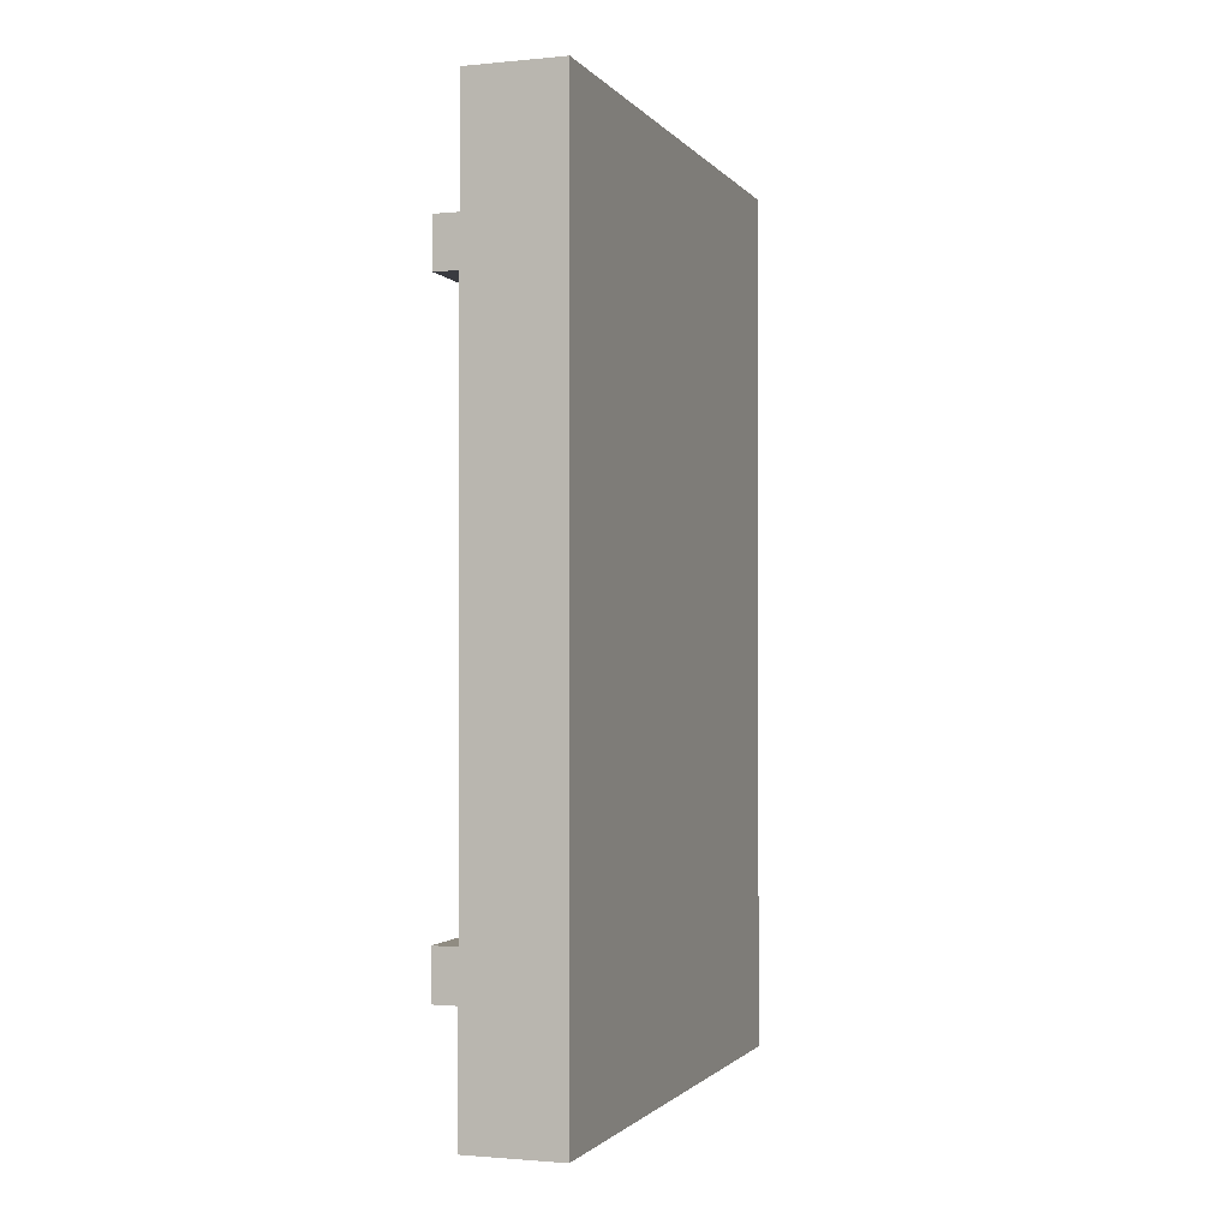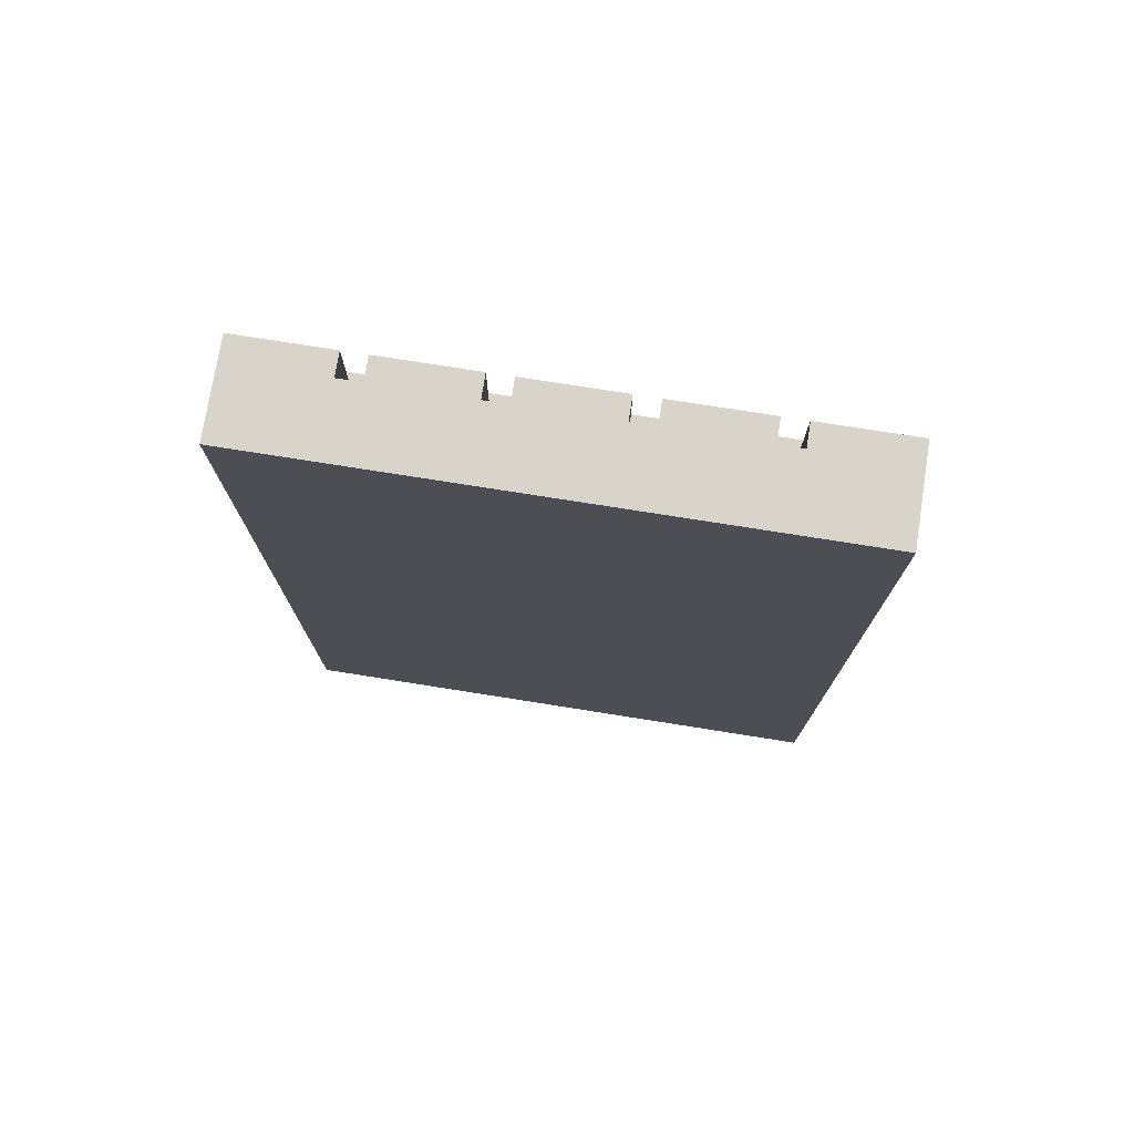
<metadata>
{"format":"obj","ext":"obj","renderer":"f3d","projection":"perspective","resolution":1024,"background":"white","views":[{"elev":-1.4,"azim":-161.1,"up":"+Y"},{"elev":75.4,"azim":-81.0,"up":"+Y"}]}
</metadata>
<code>
o
v -0.2 0 1.1
v -0.2 0 -1.3
v -0.2 3.7 1.1
v -0.2 3.7 -1.3
v 0.2 1.7 -0.8
v 0.2 1.7 -0.9
v 0.2 1.9 -0.8
v 0.2 1.9 -0.9
v 0.1 0 0.7
v 0.1 0 0.6
v 0.1 0 0.2
v 0.1 0 0.1
v 0.1 0 -0.3
v 0.1 0 -0.4
v 0.1 0 -0.8
v 0.1 0 -0.9
v 0.1 0.1 0.7
v 0.1 0.1 0.6
v 0.1 0.1 0.2
v 0.1 0.1 0.1
v 0.1 0.1 -0.3
v 0.1 0.1 -0.4
v 0.1 0.1 -0.8
v 0.1 0.1 -0.9
v 0.1 0.2 -0.3
v 0.1 0.2 -0.4
v 0.1 0.3 -0.8
v 0.1 0.3 -0.9
v 0.1 0.4 -0.8
v 0.1 0.4 -0.9
v 0.1 0.5 0.7
v 0.1 0.5 0.6
v 0.1 0.5 0.2
v 0.1 0.5 0.1
v 0.1 0.5 -0.8
v 0.1 0.5 -0.9
v 0.1 0.7 0.7
v 0.1 0.7 0.6
v 0.1 0.7 0.2
v 0.1 0.7 0.1
v 0.1 0.7 -0.3
v 0.1 0.7 -0.4
v 0.1 0.7 -0.8
v 0.1 0.7 -0.9
v 0.1 1.6 0.7
v 0.1 1.7 0.7
v 0.1 1.7 0.6
v 0.1 1.8 0.7
v 0.1 1.8 0.6
v 0.1 1.9 0.7
v 0.1 2.6 -0.3
v 0.1 2.6 -0.4
v 0.1 2.7 -0.8
v 0.1 2.7 -0.9
v 0.1 2.8 -0.8
v 0.1 2.8 -0.9
v 0.1 2.9 -0.3
v 0.1 2.9 -0.4
v 0.1 3 0.7
v 0.1 3 0.6
v 0.1 3 0.2
v 0.1 3 0.1
v 0.1 3 -0.3
v 0.1 3 -0.4
v 0.1 3 -0.8
v 0.1 3 -0.9
v 0.1 3.2 0.7
v 0.1 3.2 0.6
v 0.1 3.2 0.2
v 0.1 3.2 0.1
v 0.1 3.2 -0.3
v 0.1 3.2 -0.4
v 0.1 3.2 -0.8
v 0.1 3.2 -0.9
v 0.1 3.6 0.7
v 0.1 3.6 0.6
v 0.1 3.6 0.2
v 0.1 3.6 0.1
v 0.1 3.6 -0.3
v 0.1 3.6 -0.4
v 0.1 3.6 -0.8
v 0.1 3.6 -0.9
v 0.1 3.7 0.7
v 0.1 3.7 0.6
v 0.1 3.7 0.2
v 0.1 3.7 0.1
v 0.1 3.7 -0.3
v 0.1 3.7 -0.4
v 0.1 3.7 -0.8
v 0.1 3.7 -0.9
v 0.2 0 1.1
v 0.2 0 0.7
v 0.2 0 0.6
v 0.2 0 0.2
v 0.2 0 0.1
v 0.2 0 -0.3
v 0.2 0 -0.4
v 0.2 0 -0.8
v 0.2 0 -0.9
v 0.2 0 -1.3
v 0.2 0.2 -0.3
v 0.2 0.2 -0.4
v 0.2 0.3 -0.2
v 0.2 0.3 -0.3
v 0.2 0.3 -0.4
v 0.2 0.3 -0.8
v 0.2 0.3 -0.9
v 0.2 0.3 -1.3
v 0.2 0.4 -0.2
v 0.2 0.4 -0.3
v 0.2 0.4 -0.4
v 0.2 0.4 -0.8
v 0.2 0.4 -0.9
v 0.2 0.4 -1.3
v 0.2 0.5 1.1
v 0.2 0.5 0.7
v 0.2 0.5 0.6
v 0.2 0.5 0.2
v 0.2 0.5 0.1
v 0.2 0.5 -0.3
v 0.2 0.5 -0.4
v 0.2 0.5 -0.8
v 0.2 0.5 -0.9
v 0.2 0.5 -1.3
v 0.2 0.7 1.1
v 0.2 0.7 0.7
v 0.2 0.7 0.6
v 0.2 0.7 0.2
v 0.2 0.7 0.1
v 0.2 0.7 -0.3
v 0.2 0.7 -0.4
v 0.2 0.7 -0.8
v 0.2 0.7 -0.9
v 0.2 0.7 -1.3
v 0.2 1.6 0.8
v 0.2 1.6 0.7
v 0.2 1.7 1.1
v 0.2 1.7 0.8
v 0.2 1.7 0.7
v 0.2 1.7 0.6
v 0.2 1.7 -0.7
v 0.2 1.7 -0.8
v 0.2 1.7 -0.9
v 0.2 1.8 1.1
v 0.2 1.8 0.8
v 0.2 1.8 0.7
v 0.2 1.8 0.6
v 0.2 1.9 0.8
v 0.2 1.9 0.7
v 0.2 1.9 -0.7
v 0.2 1.9 -0.8
v 0.2 1.9 -0.9
v 0.2 2.6 -0.3
v 0.2 2.6 -0.4
v 0.2 2.7 -0.2
v 0.2 2.7 -0.3
v 0.2 2.7 -0.4
v 0.2 2.7 -0.8
v 0.2 2.7 -0.9
v 0.2 2.7 -1.3
v 0.2 2.8 -0.2
v 0.2 2.8 -0.3
v 0.2 2.8 -0.4
v 0.2 2.8 -0.8
v 0.2 2.8 -0.9
v 0.2 2.8 -1.3
v 0.2 2.9 -0.3
v 0.2 2.9 -0.4
v 0.2 3 1.1
v 0.2 3 0.7
v 0.2 3 0.6
v 0.2 3 0.2
v 0.2 3 0.1
v 0.2 3 -0.3
v 0.2 3 -0.4
v 0.2 3 -0.8
v 0.2 3 -0.9
v 0.2 3 -1.3
v 0.2 3.2 1.1
v 0.2 3.2 0.7
v 0.2 3.2 0.6
v 0.2 3.2 0.2
v 0.2 3.2 0.1
v 0.2 3.2 -0.3
v 0.2 3.2 -0.4
v 0.2 3.2 -0.8
v 0.2 3.2 -0.9
v 0.2 3.2 -1.3
v 0.2 3.7 1.1
v 0.2 3.7 0.7
v 0.2 3.7 0.6
v 0.2 3.7 0.2
v 0.2 3.7 0.1
v 0.2 3.7 -0.3
v 0.2 3.7 -0.4
v 0.2 3.7 -0.8
v 0.2 3.7 -0.9
v 0.2 3.7 -1.3
v 0.3 0.5 1.1
v 0.3 0.5 -1.3
v 0.3 0.7 1.1
v 0.3 0.7 -1.3
v 0.3 1.7 -0.7
v 0.3 1.7 -0.9
v 0.3 1.9 -0.7
v 0.3 1.9 -0.9
v 0.3 3 1.1
v 0.3 3 -1.3
v 0.3 3.2 1.1
v 0.3 3.2 -1.3
v -0.2 0 1.1
v -0.2 3.7 1.1
v 0.1 1.7 1.1
v 0.1 1.8 1.1
v 0.2 0 1.1
v 0.2 0.5 1.1
v 0.2 0.7 1.1
v 0.2 1.7 1.1
v 0.2 1.8 1.1
v 0.2 3 1.1
v 0.2 3.2 1.1
v 0.2 3.7 1.1
v 0.3 0.5 1.1
v 0.3 0.7 1.1
v 0.3 3 1.1
v 0.3 3.2 1.1
v 0.1 0 0.6
v 0.1 0.1 0.6
v 0.1 0.5 0.6
v 0.1 0.7 0.6
v 0.1 1.7 0.6
v 0.1 1.8 0.6
v 0.1 3 0.6
v 0.1 3.2 0.6
v 0.1 3.6 0.6
v 0.1 3.7 0.6
v 0.2 0 0.6
v 0.2 0.5 0.6
v 0.2 0.7 0.6
v 0.2 1.7 0.6
v 0.2 1.8 0.6
v 0.2 3 0.6
v 0.2 3.2 0.6
v 0.2 3.7 0.6
v 0.1 0 0.1
v 0.1 0.1 0.1
v 0.1 0.5 0.1
v 0.1 0.7 0.1
v 0.1 3 0.1
v 0.1 3.2 0.1
v 0.1 3.6 0.1
v 0.1 3.7 0.1
v 0.2 0 0.1
v 0.2 0.5 0.1
v 0.2 0.7 0.1
v 0.2 3 0.1
v 0.2 3.2 0.1
v 0.2 3.7 0.1
v 0.1 0 -0.4
v 0.1 0.1 -0.4
v 0.1 0.2 -0.4
v 0.1 0.7 -0.4
v 0.1 2.6 -0.4
v 0.1 2.9 -0.4
v 0.1 3 -0.4
v 0.1 3.2 -0.4
v 0.1 3.6 -0.4
v 0.1 3.7 -0.4
v 0.2 0 -0.4
v 0.2 0.2 -0.4
v 0.2 0.7 -0.4
v 0.2 2.6 -0.4
v 0.2 2.9 -0.4
v 0.2 3 -0.4
v 0.2 3.2 -0.4
v 0.2 3.7 -0.4
v 0.2 1.7 -0.7
v 0.2 1.9 -0.7
v 0.3 1.7 -0.7
v 0.3 1.9 -0.7
v 0.1 0 -0.9
v 0.1 0.1 -0.9
v 0.1 0.3 -0.9
v 0.1 0.4 -0.9
v 0.1 0.5 -0.9
v 0.1 0.7 -0.9
v 0.1 2.7 -0.9
v 0.1 2.8 -0.9
v 0.1 3 -0.9
v 0.1 3.2 -0.9
v 0.1 3.6 -0.9
v 0.1 3.7 -0.9
v 0.2 0 -0.9
v 0.2 0.3 -0.9
v 0.2 0.4 -0.9
v 0.2 0.5 -0.9
v 0.2 0.7 -0.9
v 0.2 1.7 -0.9
v 0.2 1.9 -0.9
v 0.2 2.7 -0.9
v 0.2 2.8 -0.9
v 0.2 3 -0.9
v 0.2 3.2 -0.9
v 0.2 3.7 -0.9
v 0.1 0 0.7
v 0.1 0.1 0.7
v 0.1 0.5 0.7
v 0.1 0.7 0.7
v 0.1 1.6 0.7
v 0.1 1.7 0.7
v 0.1 1.8 0.7
v 0.1 1.9 0.7
v 0.1 3 0.7
v 0.1 3.2 0.7
v 0.1 3.6 0.7
v 0.1 3.7 0.7
v 0.2 0 0.7
v 0.2 0.5 0.7
v 0.2 0.7 0.7
v 0.2 1.6 0.7
v 0.2 1.7 0.7
v 0.2 1.8 0.7
v 0.2 1.9 0.7
v 0.2 3 0.7
v 0.2 3.2 0.7
v 0.2 3.7 0.7
v 0.1 0 0.2
v 0.1 0.1 0.2
v 0.1 0.5 0.2
v 0.1 0.7 0.2
v 0.1 3 0.2
v 0.1 3.2 0.2
v 0.1 3.6 0.2
v 0.1 3.7 0.2
v 0.2 0 0.2
v 0.2 0.5 0.2
v 0.2 0.7 0.2
v 0.2 3 0.2
v 0.2 3.2 0.2
v 0.2 3.7 0.2
v 0.1 0 -0.3
v 0.1 0.1 -0.3
v 0.1 0.2 -0.3
v 0.1 0.7 -0.3
v 0.1 2.6 -0.3
v 0.1 2.9 -0.3
v 0.1 3 -0.3
v 0.1 3.2 -0.3
v 0.1 3.6 -0.3
v 0.1 3.7 -0.3
v 0.2 0 -0.3
v 0.2 0.2 -0.3
v 0.2 0.7 -0.3
v 0.2 2.6 -0.3
v 0.2 2.9 -0.3
v 0.2 3 -0.3
v 0.2 3.2 -0.3
v 0.2 3.7 -0.3
v 0.1 0 -0.8
v 0.1 0.1 -0.8
v 0.1 0.3 -0.8
v 0.1 0.4 -0.8
v 0.1 0.5 -0.8
v 0.1 0.7 -0.8
v 0.1 2.7 -0.8
v 0.1 2.8 -0.8
v 0.1 3 -0.8
v 0.1 3.2 -0.8
v 0.1 3.6 -0.8
v 0.1 3.7 -0.8
v 0.2 0 -0.8
v 0.2 0.3 -0.8
v 0.2 0.4 -0.8
v 0.2 0.5 -0.8
v 0.2 0.7 -0.8
v 0.2 1.7 -0.8
v 0.2 1.9 -0.8
v 0.2 2.7 -0.8
v 0.2 2.8 -0.8
v 0.2 3 -0.8
v 0.2 3.2 -0.8
v 0.2 3.7 -0.8
v 0.2 1.7 -0.9
v 0.2 1.9 -0.9
v 0.3 1.7 -0.9
v 0.3 1.9 -0.9
v -0.2 0 -1.3
v -0.2 3.7 -1.3
v 0.1 0.3 -1.3
v 0.1 0.4 -1.3
v 0.1 2.7 -1.3
v 0.1 2.8 -1.3
v 0.2 0 -1.3
v 0.2 0.3 -1.3
v 0.2 0.4 -1.3
v 0.2 0.5 -1.3
v 0.2 0.7 -1.3
v 0.2 2.7 -1.3
v 0.2 2.8 -1.3
v 0.2 3 -1.3
v 0.2 3.2 -1.3
v 0.2 3.7 -1.3
v 0.3 0.5 -1.3
v 0.3 0.7 -1.3
v 0.3 3 -1.3
v 0.3 3.2 -1.3
v -0.2 0 1.1
v 0.2 0 1.1
v 0.1 0 0.7
v 0.2 0 0.7
v 0.1 0 0.6
v 0.2 0 0.6
v 0.1 0 0.2
v 0.2 0 0.2
v 0.1 0 0.1
v 0.2 0 0.1
v 0.1 0 -0.3
v 0.2 0 -0.3
v 0.1 0 -0.4
v 0.2 0 -0.4
v 0.1 0 -0.8
v 0.2 0 -0.8
v 0.1 0 -0.9
v 0.2 0 -0.9
v -0.2 0 -1.3
v 0.2 0 -1.3
v 0.1 0.2 -0.3
v 0.2 0.2 -0.3
v 0.1 0.2 -0.4
v 0.2 0.2 -0.4
v 0.1 0.3 -0.8
v 0.2 0.3 -0.8
v 0.1 0.3 -0.9
v 0.2 0.3 -0.9
v 0.2 0.5 1.1
v 0.3 0.5 1.1
v 0.1 0.5 0.7
v 0.2 0.5 0.7
v 0.1 0.5 0.6
v 0.2 0.5 0.6
v 0.1 0.5 0.2
v 0.2 0.5 0.2
v 0.1 0.5 0.1
v 0.2 0.5 0.1
v 0.2 0.5 -0.3
v 0.2 0.5 -0.4
v 0.1 0.5 -0.8
v 0.2 0.5 -0.8
v 0.1 0.5 -0.9
v 0.2 0.5 -0.9
v 0.2 0.5 -1.3
v 0.3 0.5 -1.3
v 0.1 1.7 0.7
v 0.2 1.7 0.7
v 0.1 1.7 0.6
v 0.2 1.7 0.6
v 0.2 1.7 -0.7
v 0.3 1.7 -0.7
v 0.2 1.7 -0.8
v 0.2 1.7 -0.9
v 0.3 1.7 -0.9
v 0.1 2.6 -0.3
v 0.2 2.6 -0.3
v 0.1 2.6 -0.4
v 0.2 2.6 -0.4
v 0.1 2.7 -0.8
v 0.2 2.7 -0.8
v 0.1 2.7 -0.9
v 0.2 2.7 -0.9
v 0.2 3 1.1
v 0.3 3 1.1
v 0.1 3 0.7
v 0.2 3 0.7
v 0.1 3 0.6
v 0.2 3 0.6
v 0.1 3 0.2
v 0.2 3 0.2
v 0.1 3 0.1
v 0.2 3 0.1
v 0.1 3 -0.3
v 0.2 3 -0.3
v 0.1 3 -0.4
v 0.2 3 -0.4
v 0.1 3 -0.8
v 0.2 3 -0.8
v 0.1 3 -0.9
v 0.2 3 -0.9
v 0.2 3 -1.3
v 0.3 3 -1.3
v 0.1 0.4 -0.8
v 0.2 0.4 -0.8
v 0.1 0.4 -0.9
v 0.2 0.4 -0.9
v 0.2 0.7 1.1
v 0.3 0.7 1.1
v 0.1 0.7 0.7
v 0.2 0.7 0.7
v 0.1 0.7 0.6
v 0.2 0.7 0.6
v 0.1 0.7 0.2
v 0.2 0.7 0.2
v 0.1 0.7 0.1
v 0.2 0.7 0.1
v 0.1 0.7 -0.3
v 0.2 0.7 -0.3
v 0.1 0.7 -0.4
v 0.2 0.7 -0.4
v 0.1 0.7 -0.8
v 0.2 0.7 -0.8
v 0.1 0.7 -0.9
v 0.2 0.7 -0.9
v 0.2 0.7 -1.3
v 0.3 0.7 -1.3
v 0.1 1.8 0.7
v 0.2 1.8 0.7
v 0.1 1.8 0.6
v 0.2 1.8 0.6
v 0.2 1.9 -0.7
v 0.3 1.9 -0.7
v 0.2 1.9 -0.8
v 0.2 1.9 -0.9
v 0.3 1.9 -0.9
v 0.1 2.8 -0.8
v 0.2 2.8 -0.8
v 0.1 2.8 -0.9
v 0.2 2.8 -0.9
v 0.1 2.9 -0.3
v 0.2 2.9 -0.3
v 0.1 2.9 -0.4
v 0.2 2.9 -0.4
v 0.2 3.2 1.1
v 0.3 3.2 1.1
v 0.1 3.2 0.7
v 0.2 3.2 0.7
v 0.1 3.2 0.6
v 0.2 3.2 0.6
v 0.1 3.2 0.2
v 0.2 3.2 0.2
v 0.1 3.2 0.1
v 0.2 3.2 0.1
v 0.1 3.2 -0.3
v 0.2 3.2 -0.3
v 0.1 3.2 -0.4
v 0.2 3.2 -0.4
v 0.1 3.2 -0.8
v 0.2 3.2 -0.8
v 0.1 3.2 -0.9
v 0.2 3.2 -0.9
v 0.2 3.2 -1.3
v 0.3 3.2 -1.3
v -0.2 3.7 1.1
v 0.2 3.7 1.1
v 0.1 3.7 0.7
v 0.2 3.7 0.7
v 0.1 3.7 0.6
v 0.2 3.7 0.6
v 0.1 3.7 0.2
v 0.2 3.7 0.2
v 0.1 3.7 0.1
v 0.2 3.7 0.1
v 0.1 3.7 -0.3
v 0.2 3.7 -0.3
v 0.1 3.7 -0.4
v 0.2 3.7 -0.4
v 0.1 3.7 -0.8
v 0.2 3.7 -0.8
v 0.1 3.7 -0.9
v 0.2 3.7 -0.9
v -0.2 3.7 -1.3
v 0.2 3.7 -1.3
f 3 2 1
f 4 2 3
f 7 6 5
f 8 6 7
f 9 10 17
f 17 10 18
f 11 12 19
f 19 12 20
f 13 14 21
f 21 14 22
f 15 16 23
f 23 16 24
f 21 22 25
f 25 22 26
f 23 24 27
f 27 24 28
f 17 18 31
f 31 18 32
f 19 20 33
f 33 20 34
f 29 30 35
f 35 30 36
f 37 38 45
f 45 38 46
f 46 38 47
f 48 49 50
f 41 42 51
f 51 42 52
f 43 44 53
f 53 44 54
f 50 49 59
f 59 49 60
f 39 40 61
f 61 40 62
f 57 58 63
f 63 58 64
f 55 56 65
f 65 56 66
f 67 68 75
f 75 68 76
f 69 70 77
f 77 70 78
f 71 72 79
f 79 72 80
f 73 74 81
f 81 74 82
f 75 76 83
f 83 76 84
f 77 78 85
f 85 78 86
f 79 80 87
f 87 80 88
f 81 82 89
f 89 82 90
f 95 96 101
f 97 98 102
f 95 101 103
f 101 102 104
f 103 101 104
f 102 98 105
f 104 102 105
f 105 98 106
f 99 100 107
f 107 100 108
f 105 106 109
f 95 103 109
f 107 108 109
f 106 107 109
f 103 104 109
f 104 105 109
f 109 108 110
f 110 108 111
f 111 108 112
f 112 108 113
f 113 108 114
f 91 92 115
f 115 92 116
f 93 94 117
f 117 94 118
f 95 109 119
f 109 110 119
f 110 111 120
f 119 110 120
f 111 112 121
f 120 111 121
f 121 112 122
f 113 114 123
f 123 114 124
f 125 126 135
f 135 126 136
f 125 135 137
f 135 136 138
f 137 135 138
f 138 136 139
f 127 128 140
f 131 132 141
f 141 132 142
f 133 134 143
f 138 139 144
f 139 140 144
f 137 138 144
f 144 140 145
f 145 140 146
f 140 128 147
f 146 140 147
f 145 146 148
f 144 145 148
f 148 146 149
f 131 141 150
f 143 134 152
f 129 130 153
f 150 151 154
f 131 150 154
f 129 153 155
f 153 154 156
f 155 153 156
f 154 151 157
f 156 154 157
f 157 151 158
f 152 134 159
f 159 134 160
f 129 155 161
f 157 158 161
f 159 160 161
f 158 159 161
f 155 156 161
f 156 157 161
f 161 160 162
f 162 160 163
f 163 160 164
f 164 160 165
f 165 160 166
f 161 162 167
f 162 163 167
f 163 164 168
f 167 163 168
f 148 149 169
f 144 148 169
f 169 149 170
f 147 128 171
f 171 128 172
f 161 167 173
f 129 161 173
f 173 167 174
f 168 164 175
f 175 164 176
f 165 166 177
f 177 166 178
f 179 180 189
f 189 180 190
f 181 182 191
f 191 182 192
f 183 184 193
f 193 184 194
f 185 186 195
f 195 186 196
f 187 188 197
f 197 188 198
f 199 200 201
f 201 200 202
f 203 204 205
f 205 204 206
f 207 208 209
f 209 208 210
f 213 212 211
f 214 212 213
f 215 213 211
f 216 213 215
f 217 213 216
f 218 214 213
f 218 213 217
f 219 212 214
f 219 214 218
f 220 212 219
f 221 212 220
f 222 212 221
f 223 217 216
f 224 217 223
f 225 221 220
f 226 221 225
f 237 228 227
f 237 229 228
f 238 229 237
f 239 231 230
f 240 231 239
f 241 233 232
f 242 233 241
f 243 236 235
f 243 235 234
f 244 236 243
f 253 246 245
f 253 247 246
f 254 247 253
f 255 249 248
f 256 249 255
f 257 252 251
f 257 251 250
f 258 252 257
f 269 260 259
f 269 261 260
f 270 261 269
f 271 263 262
f 272 263 271
f 273 265 264
f 274 265 273
f 275 268 267
f 275 267 266
f 276 268 275
f 279 278 277
f 280 278 279
f 293 282 281
f 293 283 282
f 294 283 293
f 295 285 284
f 296 285 295
f 297 287 286
f 298 287 297
f 299 287 298
f 300 287 299
f 301 289 288
f 302 289 301
f 303 292 291
f 303 291 290
f 304 292 303
f 305 306 317
f 306 307 317
f 317 307 318
f 308 309 319
f 309 310 320
f 319 309 320
f 320 310 321
f 311 312 322
f 312 313 323
f 322 312 323
f 323 313 324
f 315 316 325
f 314 315 325
f 325 316 326
f 327 328 335
f 328 329 335
f 335 329 336
f 330 331 337
f 337 331 338
f 333 334 339
f 332 333 339
f 339 334 340
f 341 342 351
f 342 343 351
f 351 343 352
f 344 345 353
f 353 345 354
f 346 347 355
f 355 347 356
f 349 350 357
f 348 349 357
f 357 350 358
f 359 360 371
f 360 361 371
f 371 361 372
f 362 363 373
f 373 363 374
f 364 365 375
f 375 365 376
f 376 365 377
f 377 365 378
f 366 367 379
f 379 367 380
f 369 370 381
f 368 369 381
f 381 370 382
f 383 384 385
f 385 384 386
f 387 388 389
f 389 388 390
f 390 388 391
f 391 388 392
f 387 389 393
f 389 390 394
f 393 389 394
f 390 391 395
f 394 390 395
f 395 391 396
f 396 391 397
f 391 392 398
f 397 391 398
f 392 388 399
f 398 392 399
f 399 388 400
f 400 388 401
f 401 388 402
f 396 397 403
f 403 397 404
f 400 401 405
f 405 401 406
f 409 408 407
f 410 408 409
f 411 409 407
f 413 411 407
f 413 412 411
f 414 412 413
f 415 413 407
f 417 415 407
f 417 416 415
f 418 416 417
f 419 417 407
f 421 419 407
f 421 420 419
f 422 420 421
f 423 421 407
f 425 423 407
f 425 424 423
f 426 424 425
f 429 428 427
f 430 428 429
f 433 432 431
f 434 432 433
f 438 436 435
f 439 438 437
f 440 436 438
f 440 438 439
f 442 436 440
f 443 442 441
f 444 436 442
f 444 442 443
f 445 436 444
f 446 436 445
f 448 436 446
f 449 448 447
f 450 436 448
f 450 448 449
f 451 436 450
f 452 436 451
f 455 454 453
f 456 454 455
f 459 458 457
f 460 458 459
f 461 458 460
f 464 463 462
f 465 463 464
f 468 467 466
f 469 467 468
f 473 471 470
f 474 473 472
f 475 471 473
f 475 473 474
f 477 471 475
f 478 477 476
f 479 471 477
f 479 477 478
f 481 471 479
f 482 481 480
f 483 471 481
f 483 481 482
f 485 471 483
f 486 485 484
f 487 471 485
f 487 485 486
f 488 471 487
f 489 471 488
f 490 491 492
f 492 491 493
f 494 495 497
f 496 497 498
f 497 495 499
f 498 497 499
f 499 495 501
f 500 501 502
f 501 495 503
f 502 501 503
f 503 495 505
f 504 505 506
f 505 495 507
f 506 505 507
f 507 495 509
f 508 509 510
f 509 495 511
f 510 509 511
f 511 495 512
f 512 495 513
f 514 515 516
f 516 515 517
f 518 519 520
f 520 519 521
f 521 519 522
f 523 524 525
f 525 524 526
f 527 528 529
f 529 528 530
f 531 532 534
f 533 534 535
f 534 532 536
f 535 534 536
f 536 532 538
f 537 538 539
f 538 532 540
f 539 538 540
f 540 532 542
f 541 542 543
f 542 532 544
f 543 542 544
f 544 532 546
f 545 546 547
f 546 532 548
f 547 546 548
f 548 532 549
f 549 532 550
f 551 552 553
f 553 552 554
f 551 553 555
f 551 555 557
f 555 556 557
f 557 556 558
f 551 557 559
f 551 559 561
f 559 560 561
f 561 560 562
f 551 561 563
f 551 563 565
f 563 564 565
f 565 564 566
f 551 565 567
f 551 567 569
f 567 568 569
f 569 568 570

</code>
